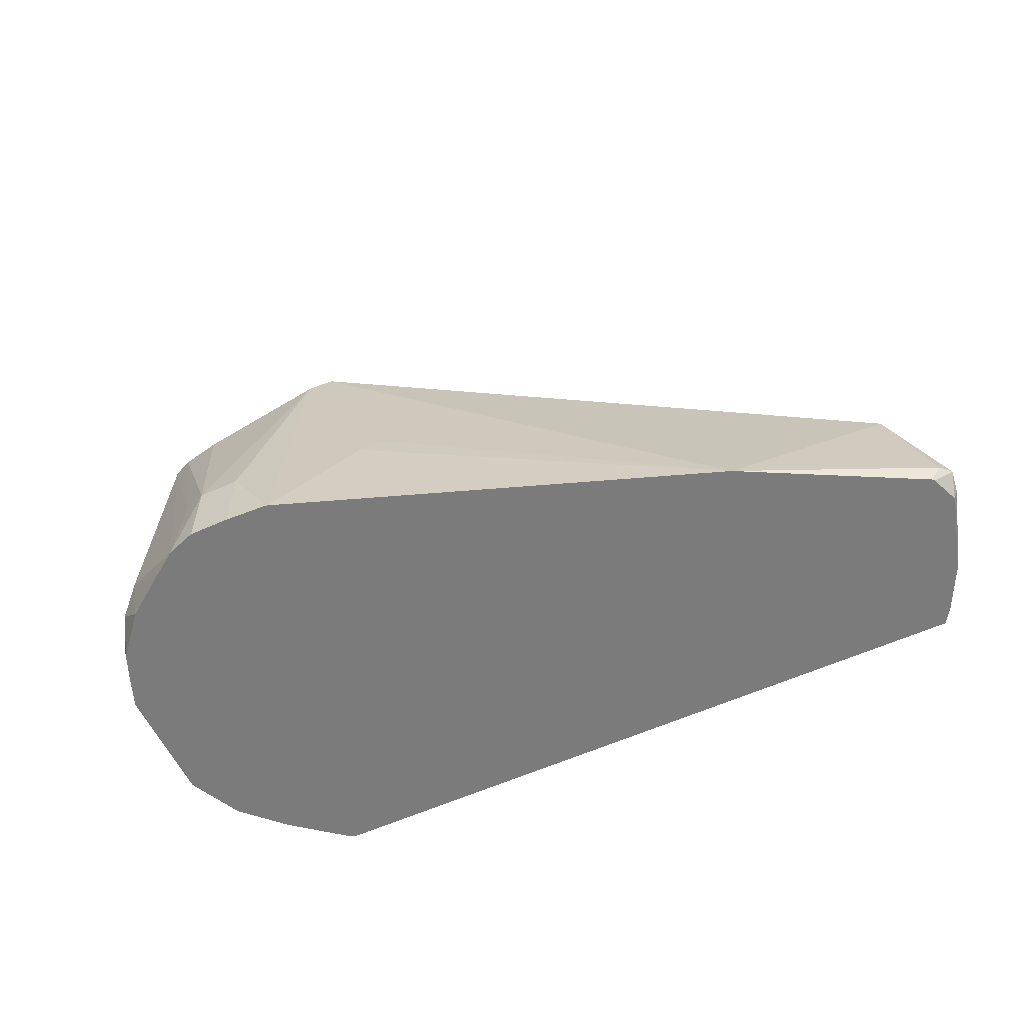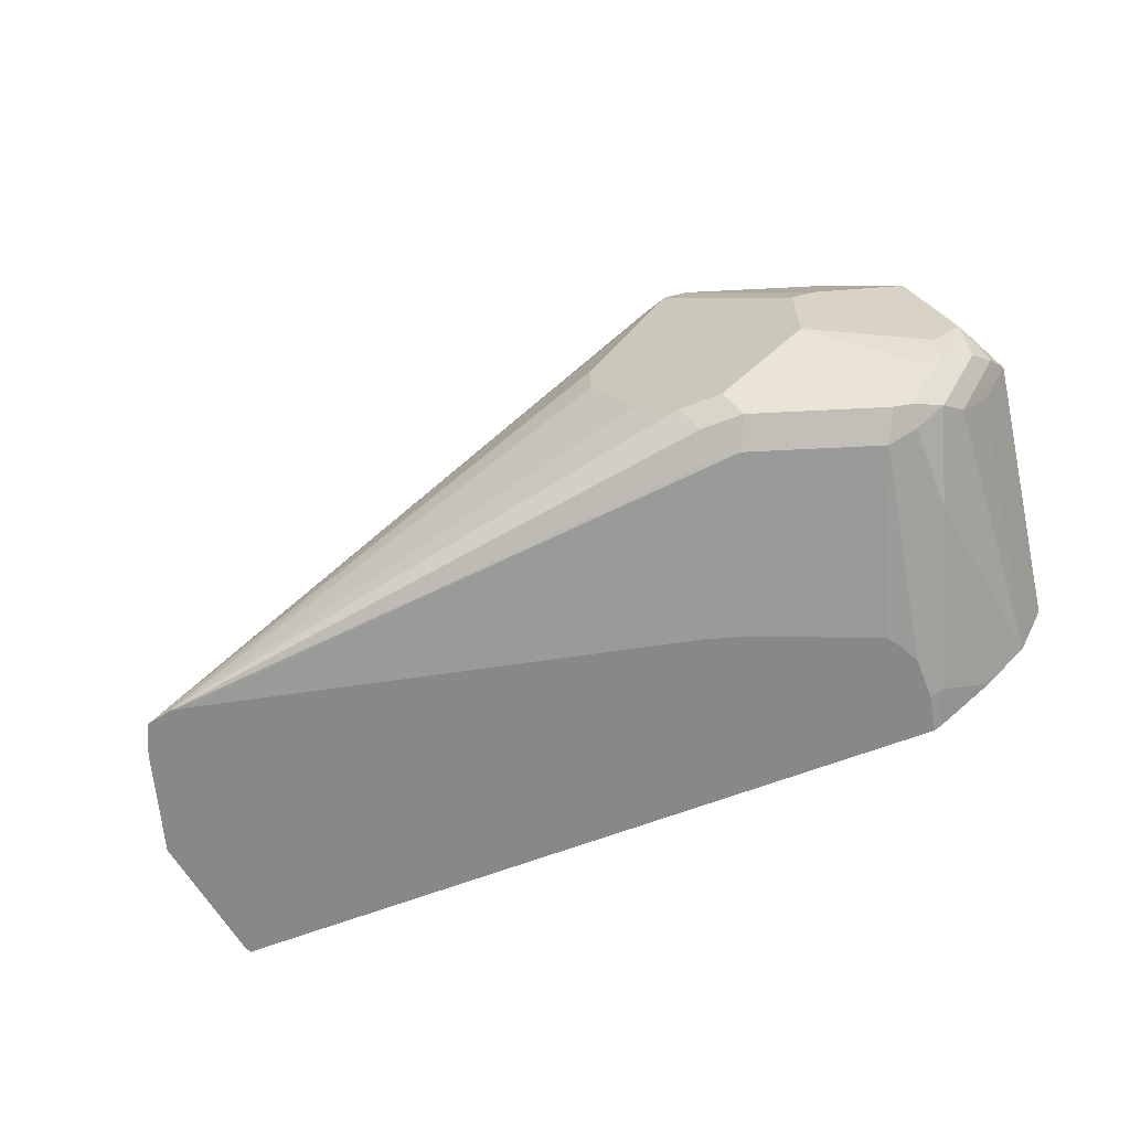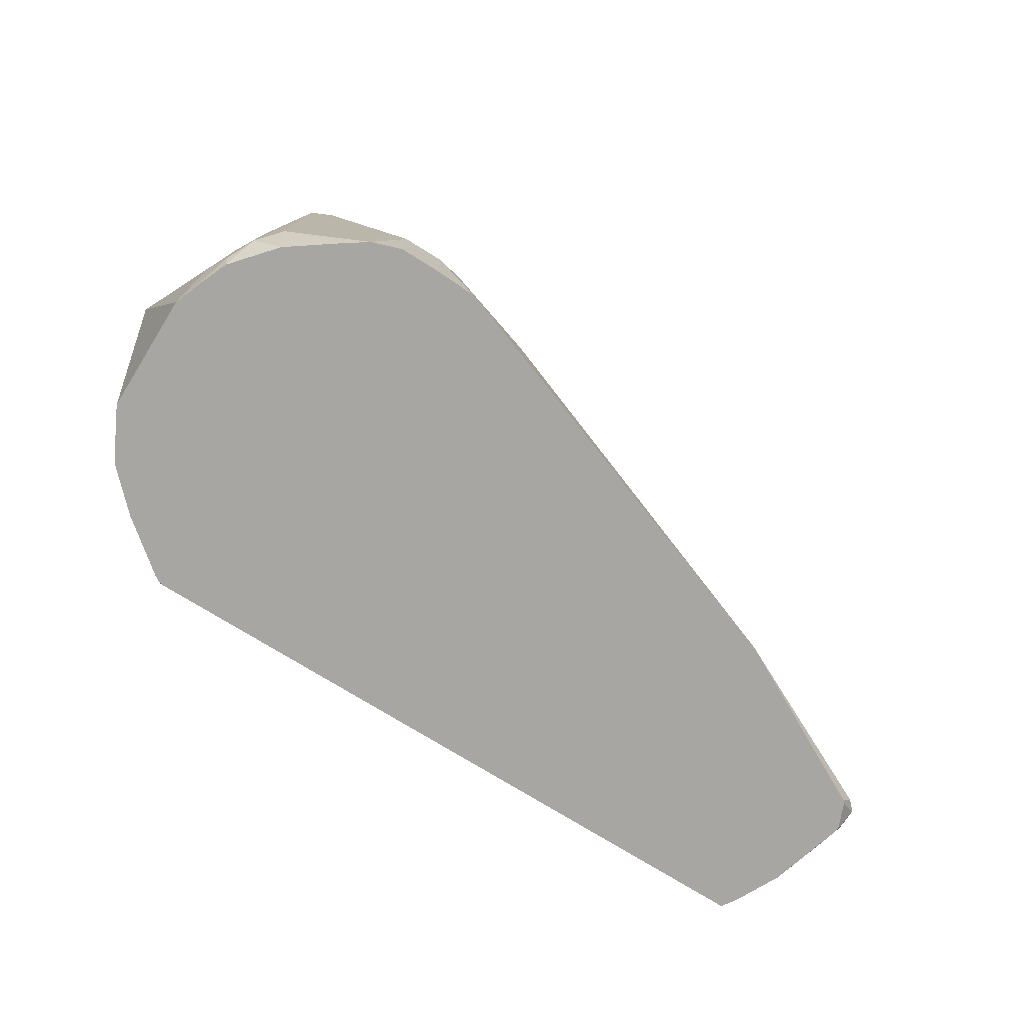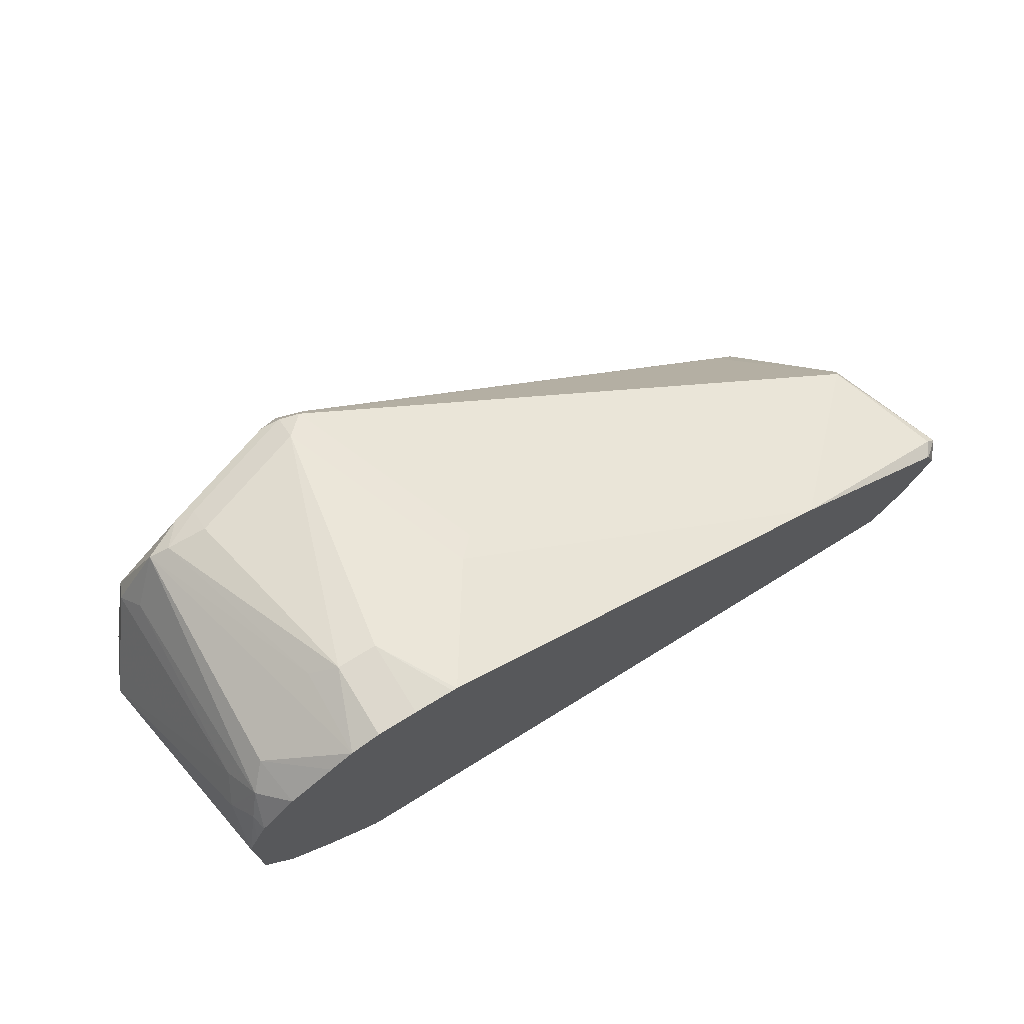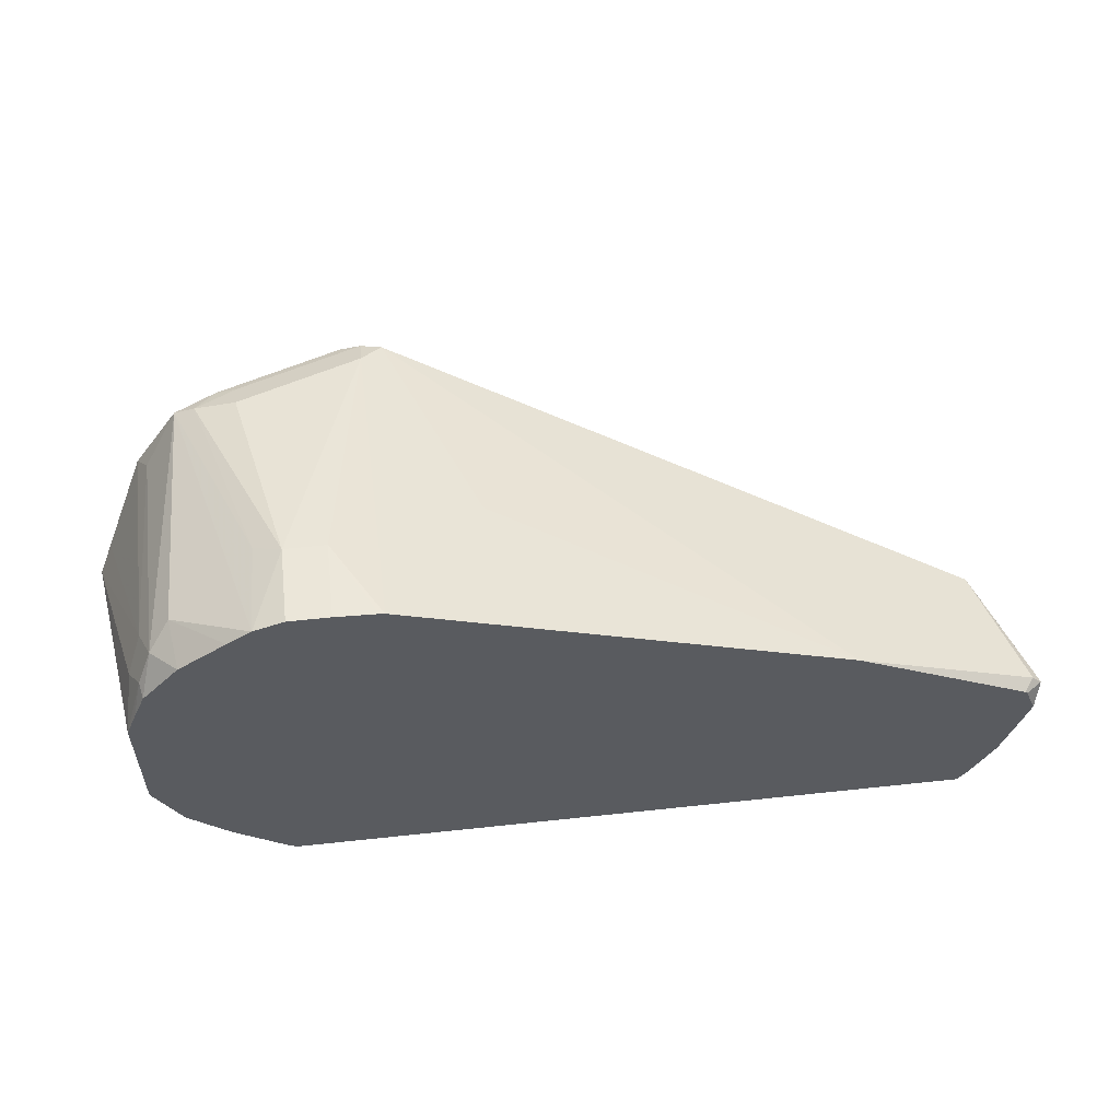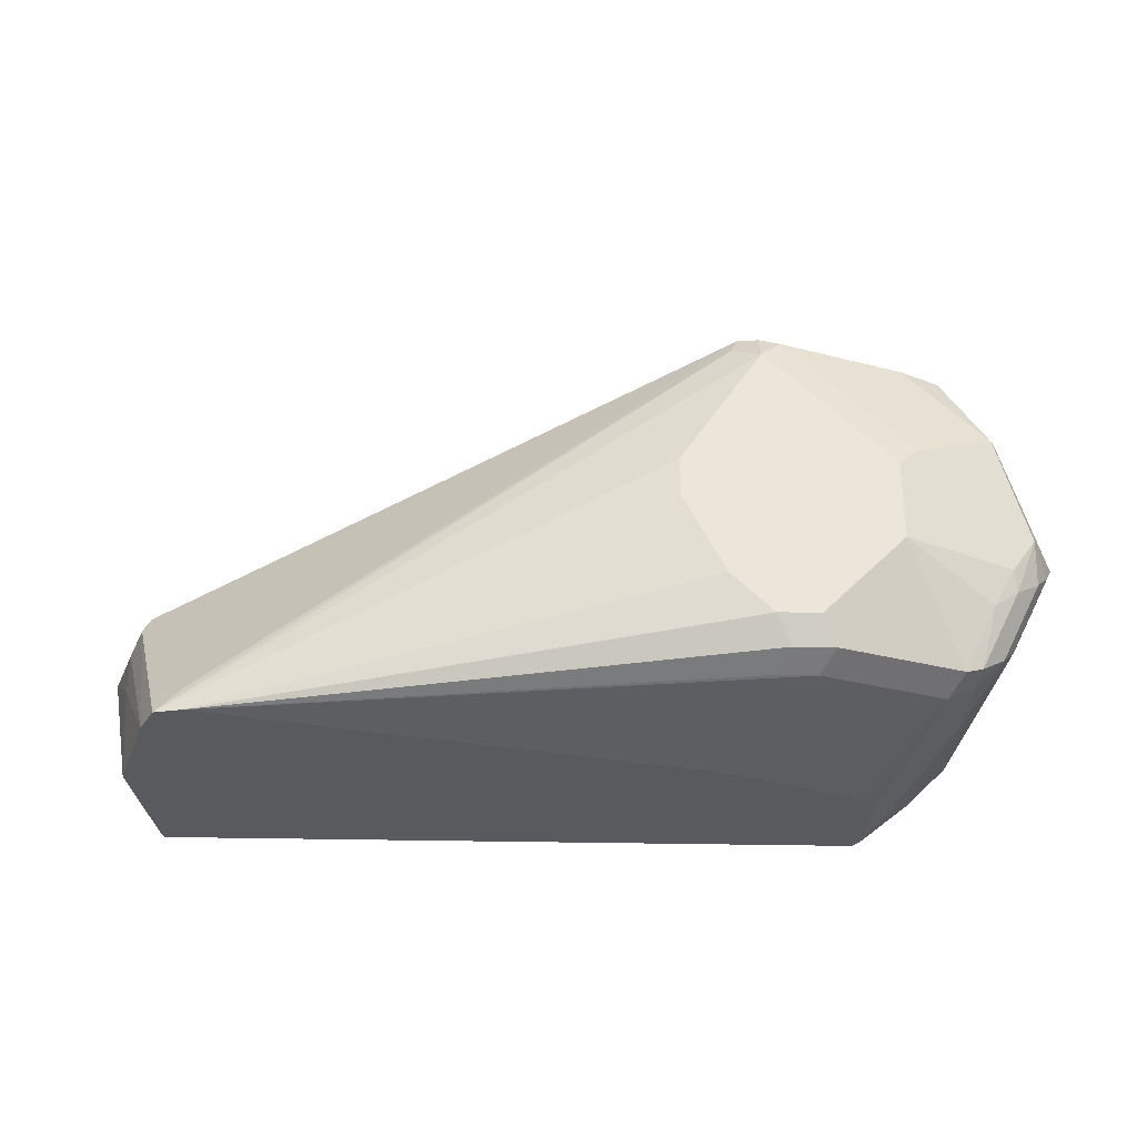
<metadata>
{"format":"obj","ext":"obj","renderer":"f3d","projection":"perspective","resolution":1024,"background":"white","views":[{"elev":-58.5,"azim":-155.1,"up":"+Z"},{"elev":-62.7,"azim":21.4,"up":"+Y"},{"elev":-74.3,"azim":148.1,"up":"+Z"},{"elev":72.1,"azim":148.3,"up":"+Y"},{"elev":55.9,"azim":173.5,"up":"+Y"},{"elev":-31.6,"azim":-1.8,"up":"+Y"}]}
</metadata>
<code>
v -0.1468 0.08557 -0.5027
v -0.1467 0.08557 -0.5025
v -0.1659 0.1612 -0.5594
v -0.1643 0.1517 -0.5626
v -0.1612 0.1422 -0.5641
v -0.1517 0.1138 -0.5666
v -0.1411 0.09252 -0.5666
v -0.1376 0.08557 -0.564
v -0.1517 0.1328 -0.512
v -0.1323 0.08557 -0.4551
v -0.1612 0.1659 -0.5594
v -0.1558 0.1659 -0.5666
v -0.1569 0.1648 -0.5666
v -0.1623 0.1517 -0.5666
v -0.1517 0.1517 -0.512
v -0.1454 0.158 -0.4993
v -0.1422 0.1659 -0.5025
v -0.1605 0.1443 -0.5666
v -0.1364 0.08557 -0.5666
v -0.1268 0.08557 -0.4438
v -0.07353 0.2091 -0.5666
v -0.1254 0.08557 -0.4409
v -0.1138 0.09719 -0.4409
v 0.1233 0.2607 -0.4077
v 0.1857 0.08557 -0.5666
v 0.08529 0.2607 -0.5025
v 0.09479 0.2655 -0.512
v 0.1304 0.2833 -0.5666
v -0.1138 0.08557 -0.4383
v 0.09479 0.1896 -0.3982
v 0.1327 0.2465 -0.3982
v 0.1201 0.2528 -0.4045
v 0.1327 0.2592 -0.4045
v 0.1327 0.2655 -0.4172
v 0.1873 0.08598 -0.5666
v 0.1868 0.08557 -0.566
v 0.1517 0.2844 -0.531
v 0.1327 0.2836 -0.5666
v -0.1073 0.08557 -0.4394
v 0.1517 0.09481 -0.4172
v 0.1327 0.09481 -0.4172
v 0.139 0.1011 -0.4045
v 0.1327 0.1138 -0.3982
v 0.1138 0.1328 -0.3982
v 0.09479 0.1707 -0.3982
v 0.1896 0.1896 -0.3982
v 0.1422 0.256 -0.403
v 0.1896 0.2592 -0.4235
v 0.1706 0.2844 -0.531
v 0.1896 0.2655 -0.4362
v 0.1904 0.08781 -0.5666
v 0.1959 0.08851 -0.5499
v 0.1901 0.08557 -0.5499
v 0.1517 0.2844 -0.5666
v 0.1089 0.08557 -0.4882
v 0.158 0.1011 -0.4045
v 0.1251 0.08557 -0.493
v 0.2086 0.09481 -0.4362
v 0.1517 0.1138 -0.3982
v 0.1896 0.1517 -0.3982
v 0.1991 0.1991 -0.403
v 0.1991 0.256 -0.4219
v 0.2086 0.2607 -0.4338
v 0.1833 0.2781 -0.5246
v 0.1847 0.2795 -0.5666
v 0.1706 0.2844 -0.5666
v 0.2149 0.1075 -0.5666
v 0.2212 0.1011 -0.4741
v 0.1901 0.08557 -0.531
v 0.2149 0.1011 -0.4235
v 0.1959 0.1391 -0.4045
v 0.1814 0.08557 -0.5156
v 0.2212 0.1011 -0.4362
v 0.185 0.08557 -0.521
v 0.1857 0.08557 -0.5222
v 0.2299 0.1328 -0.4219
v 0.2023 0.1517 -0.4045
v 0.2023 0.1896 -0.4045
v 0.237 0.2181 -0.4219
v 0.2181 0.256 -0.4314
v 0.2212 0.2592 -0.5436
v 0.1959 0.2718 -0.5666
v 0.2339 0.1264 -0.5666
v 0.2417 0.1233 -0.4456
v 0.2347 0.1138 -0.4362
v 0.2228 0.1043 -0.4267
v 0.2323 0.1233 -0.4267
v 0.2417 0.1422 -0.4267
v 0.2402 0.1517 -0.4235
v 0.2528 0.1707 -0.4298
v 0.2402 0.2086 -0.4235
v 0.2402 0.2212 -0.4298
v 0.2339 0.2339 -0.4425
v 0.2307 0.2497 -0.5531
v 0.2181 0.256 -0.5666
v 0.2394 0.1375 -0.5666
v 0.2528 0.1454 -0.4551
v 0.2591 0.158 -0.4551
v 0.2607 0.1612 -0.4456
v 0.2536 0.1517 -0.4362
v 0.2591 0.1707 -0.4425
v 0.2591 0.1833 -0.4488
v 0.237 0.237 -0.5357
v 0.2434 0.2244 -0.5468
v 0.237 0.237 -0.5594
v 0.2356 0.2356 -0.5666
v 0.2402 0.1391 -0.5666
v 0.2654 0.1707 -0.4551
v 0.2457 0.1502 -0.5666
v 0.2465 0.2086 -0.5666
v 0.2412 0.2222 -0.5666
v 0.2465 0.1517 -0.5666
f 60 71 76
f 56 71 60
f 56 60 59
f 56 70 71
f 57 72 58
f 58 69 73
f 58 73 70
f 58 72 74
f 53 73 69
f 58 74 75
f 58 75 69
f 60 76 77
f 67 83 68
f 61 91 79
f 62 79 80
f 62 80 63
f 63 80 64
f 64 80 65
f 65 80 81
f 65 81 82
f 68 83 84
f 68 85 73
f 53 68 73
f 68 84 85
f 61 78 91
f 52 68 53
f 39 55 40
f 51 67 52
f 36 52 53
f 70 73 86
f 37 54 38
f 37 49 66
f 37 66 54
f 40 56 42
f 40 42 41
f 40 55 57
f 40 57 58
f 40 58 70
f 40 70 56
f 52 67 68
f 42 56 59
f 46 60 77
f 46 77 78
f 46 78 61
f 47 61 79
f 47 79 62
f 48 62 63
f 48 63 50
f 49 64 65
f 49 65 66
f 49 50 63
f 49 63 64
f 42 59 43
f 70 86 76
f 101 108 102
f 73 85 86
f 90 101 91
f 91 101 92
f 92 101 102
f 92 102 103
f 92 103 93
f 93 103 94
f 94 103 104
f 94 104 105
f 94 105 106
f 94 106 95
f 96 107 98
f 90 99 101
f 96 98 97
f 98 107 109
f 98 109 108
f 99 108 101
f 102 108 103
f 103 108 104
f 104 108 110
f 104 110 105
f 105 110 111
f 105 111 106
f 108 109 112
f 35 52 36
f 98 108 99
f 70 76 71
f 90 100 99
f 88 100 90
f 76 87 88
f 76 88 89
f 76 89 77
f 76 86 87
f 77 89 90
f 77 90 78
f 78 90 91
f 79 91 92
f 79 92 80
f 80 92 93
f 80 93 94
f 88 90 89
f 80 94 81
f 81 95 82
f 108 112 110
f 83 96 97
f 83 97 84
f 84 97 98
f 84 98 99
f 84 99 100
f 84 100 85
f 85 100 87
f 85 87 86
f 87 100 88
f 81 94 95
f 35 51 52
f 6 13 12
f 34 49 37
f 3 9 15
f 3 15 16
f 3 16 17
f 3 17 11
f 4 14 18
f 4 18 5
f 5 18 6
f 6 18 14
f 6 14 13
f 6 12 21
f 6 21 28
f 6 28 38
f 6 38 54
f 6 54 66
f 6 66 65
f 6 65 82
f 6 82 95
f 6 95 106
f 6 106 111
f 6 111 110
f 6 110 112
f 6 112 109
f 6 109 107
f 3 14 4
f 3 13 14
f 3 12 13
f 3 11 12
f 1 2 3
f 1 3 4
f 1 4 5
f 1 5 6
f 1 6 7
f 1 7 8
f 1 8 19
f 1 19 25
f 1 25 36
f 1 36 53
f 1 53 69
f 6 107 96
f 1 69 75
f 1 74 72
f 34 50 49
f 1 57 55
f 1 55 39
f 1 39 29
f 1 29 22
f 1 22 20
f 1 20 10
f 1 10 2
f 2 9 3
f 2 10 9
f 1 75 74
f 6 96 83
f 1 72 57
f 6 67 51
f 27 34 28
f 28 34 37
f 28 37 38
f 29 39 40
f 29 40 41
f 29 41 42
f 29 42 43
f 29 43 44
f 29 44 45
f 29 45 30
f 30 45 44
f 26 34 27
f 30 44 43
f 30 59 60
f 30 60 46
f 30 46 31
f 31 61 47
f 31 47 33
f 31 33 32
f 33 47 62
f 33 62 48
f 33 48 50
f 33 50 34
f 6 83 67
f 30 43 59
f 25 35 36
f 31 46 61
f 24 33 34
f 6 51 35
f 24 34 26
f 6 35 25
f 6 25 19
f 6 19 7
f 9 10 15
f 10 20 16
f 10 16 15
f 11 17 21
f 11 21 12
f 16 20 22
f 16 22 23
f 7 19 8
f 17 23 24
f 16 23 17
f 24 32 33
f 22 32 23
f 23 32 24
f 22 30 31
f 22 31 32
f 21 27 28
f 21 26 27
f 21 24 26
f 17 24 21
f 22 29 30

</code>
